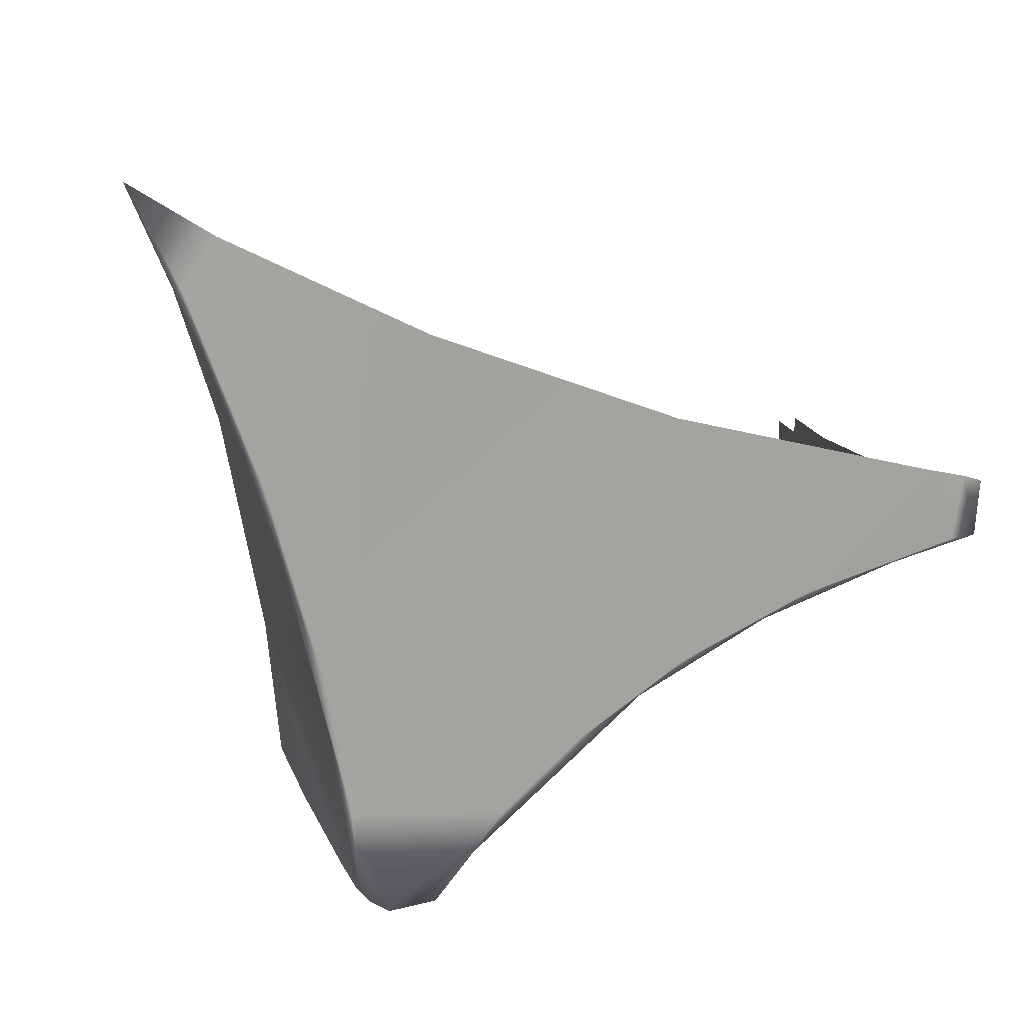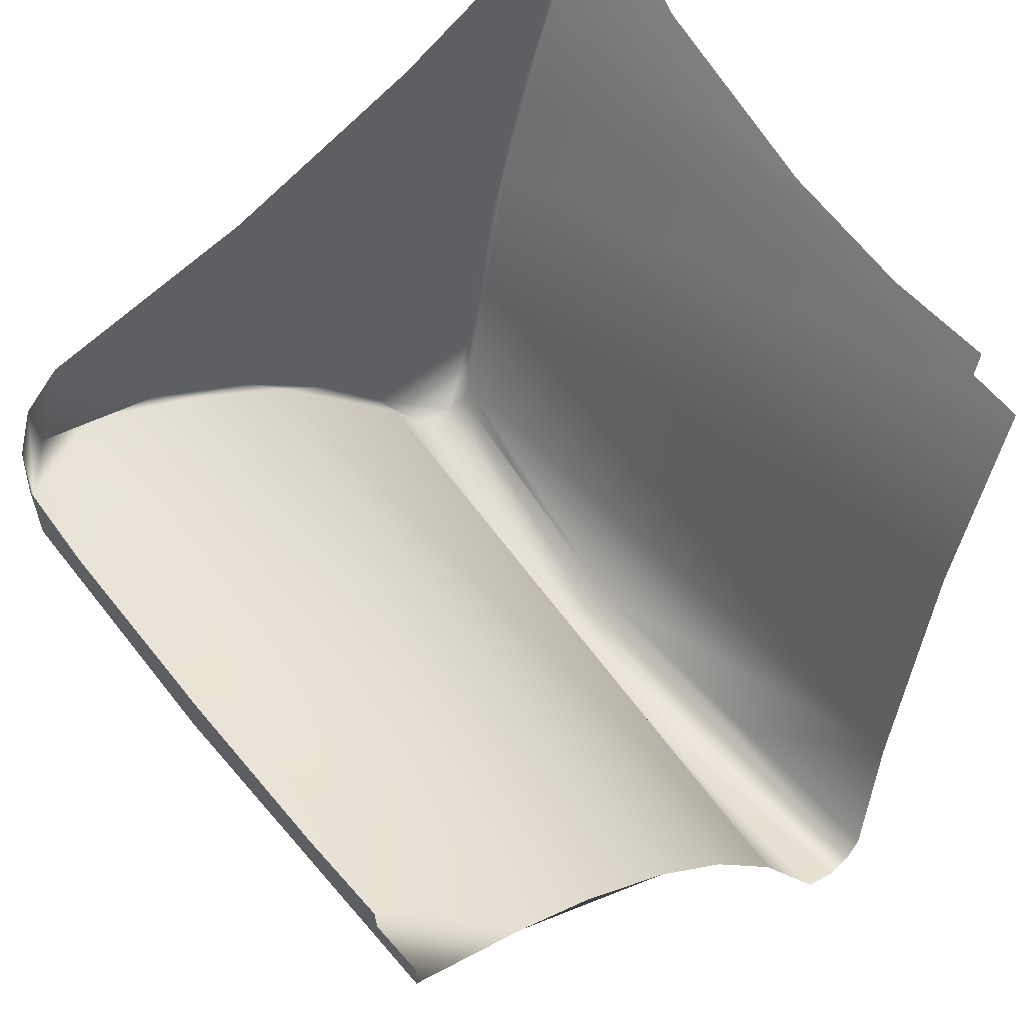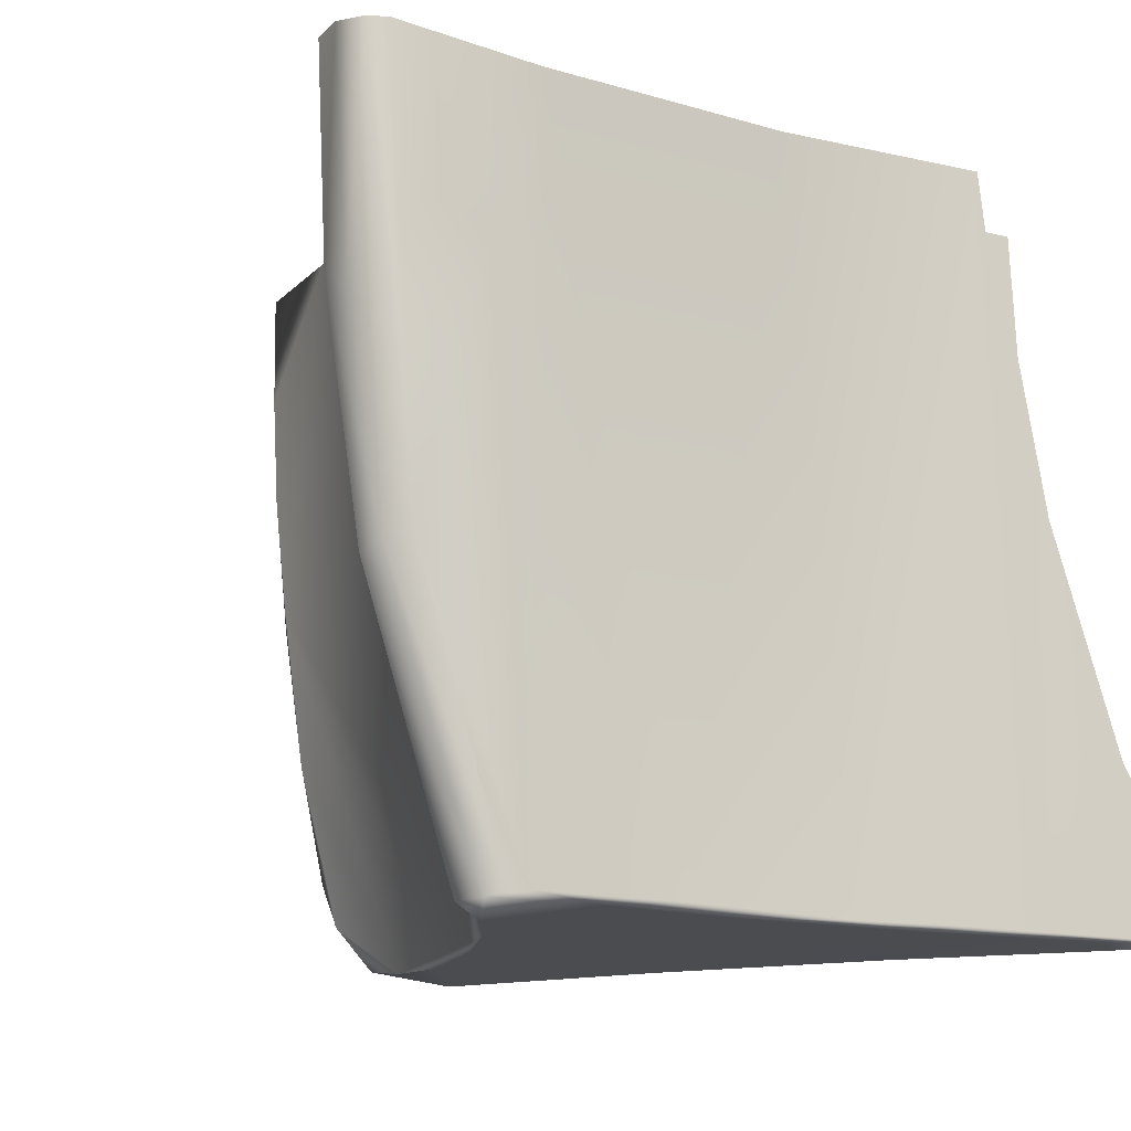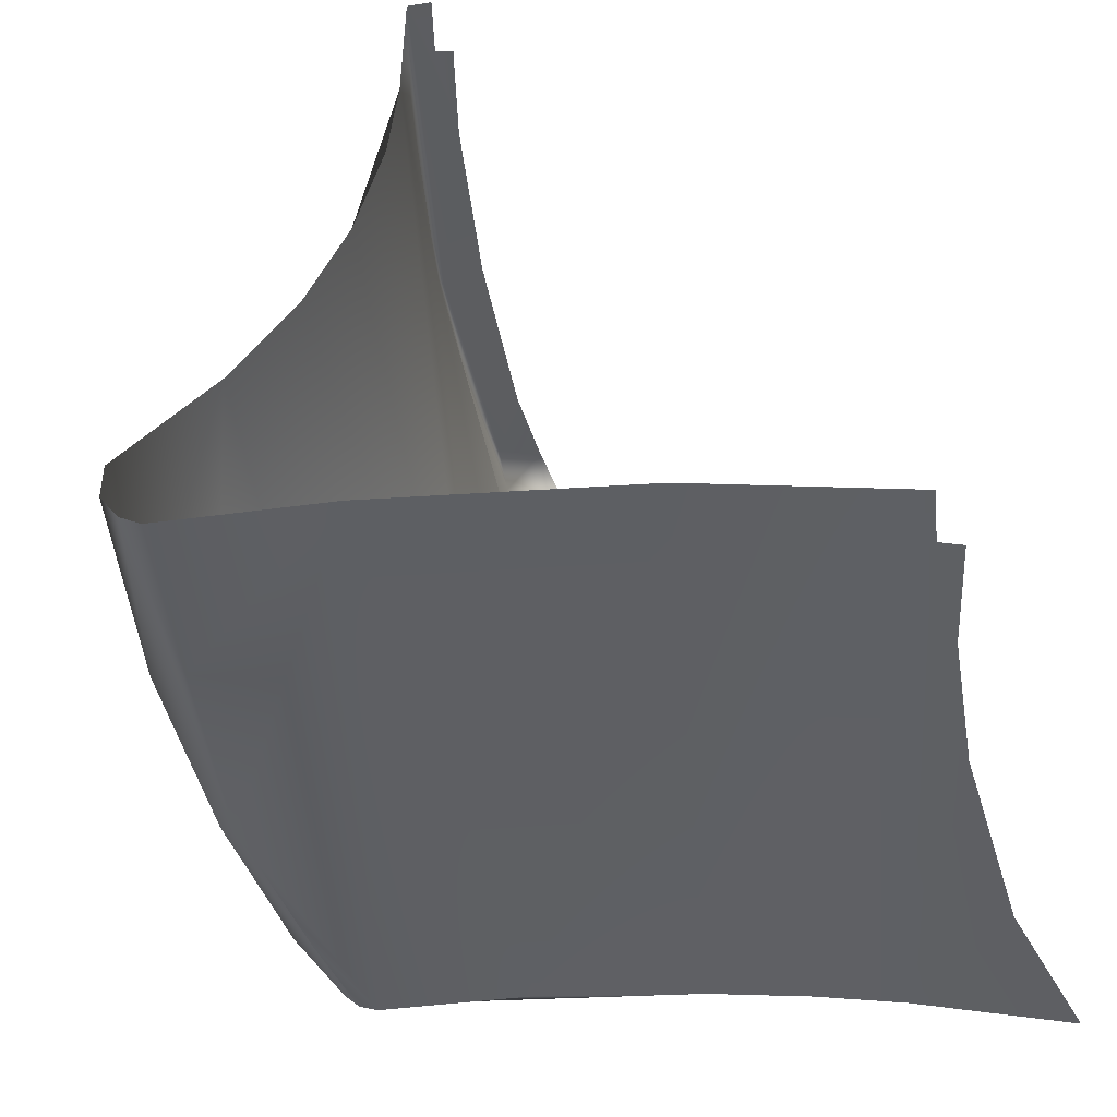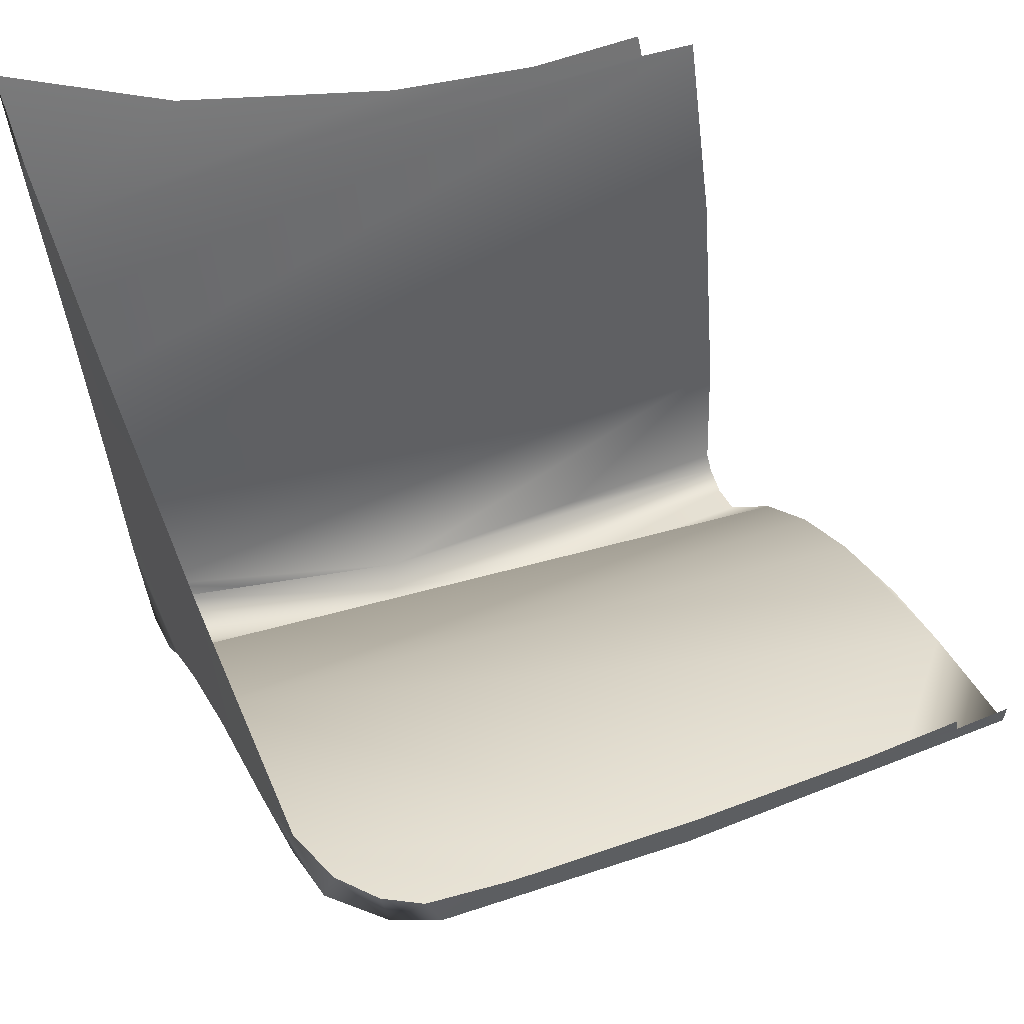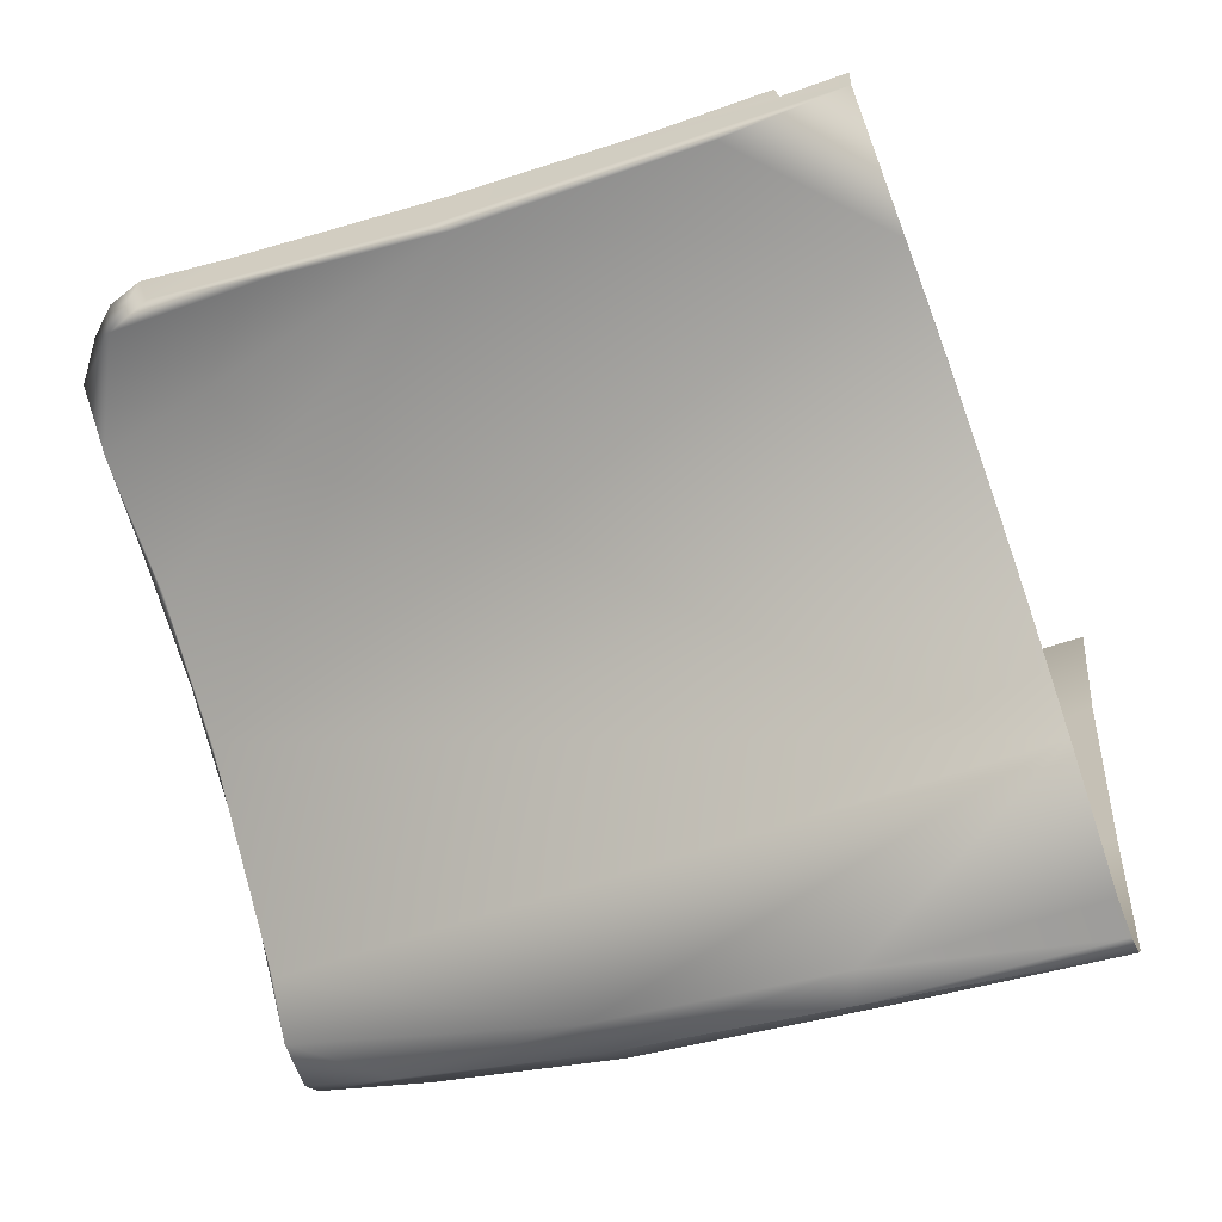
<metadata>
{"format":"obj","ext":"obj","renderer":"f3d","projection":"perspective","resolution":1024,"background":"white","views":[{"elev":17.0,"azim":168.0,"up":"+Y"},{"elev":49.0,"azim":-39.2,"up":"+Y"},{"elev":-14.8,"azim":47.0,"up":"+Z"},{"elev":46.9,"azim":75.3,"up":"+Z"},{"elev":57.2,"azim":-114.3,"up":"+Y"},{"elev":-57.1,"azim":-68.4,"up":"+Y"}]}
</metadata>
<code>
o mesh_0
v -0.0735 0.01472 -0.0137
v -0.0735 0.01268 -0.008843
v -0.0735 0.01378 -0.008539
v -0.0735 0.0127 -0.001008
v -0.0735 0.01202 0.0005
v -0.0735 0.01265 0.0005
v -0.0735 0.01414 -0.01565
v -0.07346 0.01538 -0.01603
v -0.0735 0.01325 -0.003737
v -0.0735 0.01317 -0.0011
v -0.05838 0.002559 -0.00537
v -0.05839 0.002119 0.000499
v -0.05923 0.002637 -0.005043
v -0.05731 0.006394 -0.01825
v -0.05705 0.006832 -0.01822
v -0.05741 0.005379 -0.01533
v -0.05809 0.005021 -0.01589
v -0.05778 0.006122 -0.01835
v -0.05892 0.006274 -0.01832
v -0.05768 0.003914 -0.01061
v -0.05825 0.003609 -0.01103
v -0.05911 0.003653 -0.01108
v -0.05771 0.00241 0.000499
v -0.05749 0.003288 -0.004506
v -0.0574 0.002847 0.000499
v -0.05927 0.002358 0.000499
v -0.06402 0.01122 -0.01828
v -0.06329 0.007335 0.0005
v -0.06545 0.008937 0.0005
v -0.05988 0.007466 -0.01829
v -0.06127 0.005234 0.0005
v -0.07329 0.01248 -0.008388
v -0.07025 0.01112 0.0005
v -0.07339 0.01198 -0.002462
v -0.07303 0.01426 -0.01681
v -0.07192 0.01459 -0.01806
v -0.07033 0.01417 -0.01828
v -0.07338 0.01216 -0.005335
v -0.06714 0.01294 -0.01821
v -0.07338 0.01323 -0.01251
v -0.06801 0.0103 0.0005
v -0.05543 0.0151 -0.01825
v -0.05418 0.01899 0.0005
v -0.05579 0.01367 0.0005
v -0.057 0.007003 0.0005
v -0.05462 0.01777 -0.01822
v -0.05383 0.02006 -0.01824
v -0.05641 0.01087 -0.01816
v -0.05386 0.01988 -0.004239
v -0.0539 0.01974 -0.0011
v -0.05412 0.01915 -0.001065
v -0.05691 0.008763 -0.01838
v -0.05298 0.02212 -0.01407
v -0.05362 0.02052 -0.00827
v -0.05215 0.02416 -0.01832
v -0.06062 0.008482 -0.01837
v -0.0624 0.01018 -0.01838
v -0.05633 0.0122 -0.01839
v -0.05337 0.02163 -0.01838
v -0.05413 0.02289 -0.0184
v -0.05892 0.02043 -0.0184
v -0.05507 0.01692 -0.01838
v -0.06482 0.01813 -0.0184
v -0.06508 0.01207 -0.01838
v -0.06811 0.01356 -0.01838
v -0.07101 0.01652 -0.01837
v -0.07225 0.01613 -0.01786
v -0.07304 0.01573 -0.01701
v 0 0 0
v 0 0 0
v 0 0 0
v 0 0 0
v 0 0 0
v 0 0 0
v 0 0 0
v 0 0 0
v 0 0 0
v 0 0 0
v 0 0 0
v 0 0 0
v 0 0 0
v 0 0 0
v 0 0 0
v 0 0 0
v 0 0 0
v 0 0 0
v 0 0 0
v 0 0 0
v 0 0 0
v 0 0 0
v 0 0 0
v 0 0 0
v 0 0 0
v 0 0 0
v 0 0 0
v 0 0 0
v 0 0 0
v 0 0 0
v 0 0 0
v 0 0 0
v 0 0 0
v 0 0 0
v 0 0 0
v 0 0 0
v 0 0 0
v 0 0 0
v 0 0 0
v 0 0 0
v 0 0 0
v 0 0 0
v 0 0 0
v 0 0 0
v 0 0 0
v 0 0 0
v 0 0 0
v 0 0 0
v 0 0 0
v 0 0 0
v 0 0 0
v 0 0 0
v 0 0 0
v 0 0 0
v 0 0 0
v 0 0 0
v 0 0 0
v 0 0 0
v 0 0 0
v 0 0 0
v 0 0 0
v 0 0 0
v 0 0 0
v 0 0 0
v 0 0 0
v 0 0 0
v 0 0 0
v 0 0 0
v 0 0 0
v 0 0 0
v 0 0 0
v 0 0 0
v 0 0 0
v 0 0 0
v 0 0 0
v 0 0 0
v 0 0 0
v 0 0 0
v 0 0 0
v 0 0 0
v 0 0 0
f 1 2 3
f 4 5 6
f 1 7 2
f 8 7 1
f 9 4 10
f 9 5 4
f 9 2 5
f 3 2 9
f 11 12 13
f 14 15 16
f 17 18 14
f 19 18 17
f 14 16 20
f 20 16 15
f 17 14 21
f 21 14 20
f 22 19 17
f 22 17 21
f 23 21 20
f 11 21 23
f 13 21 11
f 24 25 23
f 13 12 26
f 22 21 13
f 11 23 12
f 24 23 20
f 27 28 29
f 27 30 31
f 32 33 34
f 34 33 5
f 35 36 37
f 30 19 22
f 13 26 31
f 32 34 38
f 31 22 13
f 39 27 32
f 27 29 33
f 40 37 32
f 37 39 32
f 27 31 28
f 33 29 41
f 35 37 40
f 30 22 31
f 32 27 33
f 42 43 44
f 24 45 25
f 46 47 43
f 15 48 45
f 49 50 51
f 45 48 44
f 52 48 15
f 47 49 51
f 48 42 44
f 46 43 42
f 47 53 54
f 47 51 43
f 20 45 24
f 20 15 45
f 47 54 49
f 47 55 53
f 56 57 58
f 59 60 55
f 18 56 52
f 59 61 60
f 59 62 61
f 62 58 61
f 58 57 63
f 18 19 56
f 58 63 61
f 57 64 63
f 64 65 63
f 63 65 66
f 66 65 36
f 52 56 58
f 36 67 66
f 35 68 67
f 35 67 36
f 35 8 68
f 7 8 35
f 38 2 32
f 7 35 40
f 38 5 2
f 5 38 34
f 2 7 40
f 2 40 32
f 30 56 19
f 39 65 64
f 65 39 37
f 27 56 30
f 64 27 39
f 37 36 65
f 27 57 56
f 57 27 64
f 15 14 18
f 47 59 55
f 52 42 48
f 42 52 58
f 42 58 62
f 47 46 62
f 47 62 59
f 15 18 52
f 46 42 62
f 1 1 1
f 1 1 1
f 1 1 1
f 1 1 1
f 1 1 1
f 1 1 1
f 1 1 1
f 1 1 1
f 1 1 1
f 1 1 1
f 1 1 1
f 1 1 1
f 1 1 1
f 1 1 1
f 1 1 1
f 1 1 1
f 1 1 1
f 1 1 1
f 1 1 1
f 1 1 1
f 1 1 1
f 1 1 1
f 1 1 1
f 1 1 1
f 1 1 1
f 1 1 1
f 1 1 1
f 1 1 1
f 1 1 1
f 1 1 1
f 1 1 1
f 1 1 1
f 1 1 1
f 1 1 1
f 1 1 1
f 1 1 1
f 1 1 1
f 1 1 1
f 1 1 1
f 1 1 1
f 1 1 1
f 1 1 1
f 1 1 1
f 1 1 1
f 1 1 1
f 1 1 1
f 1 1 1
f 1 1 1
f 1 1 1
f 1 1 1
f 1 1 1
f 1 1 1
f 1 1 1
f 1 1 1
f 1 1 1
f 1 1 1
f 1 1 1
f 1 1 1
f 1 1 1
f 1 1 1
f 1 1 1
f 1 1 1
f 1 1 1
f 1 1 1
f 1 1 1
f 1 1 1
f 1 1 1
f 1 1 1
f 1 1 1
f 1 1 1
f 1 1 1
f 1 1 1
f 1 1 1
f 1 1 1
f 1 1 1
f 1 1 1
f 1 1 1
f 1 1 1
f 1 1 1
f 1 1 1
f 1 1 1
f 1 1 1
f 1 1 1
f 1 1 1
f 1 1 1
f 1 1 1
f 1 1 1
f 1 1 1
f 1 1 1
f 1 1 1
f 1 1 1
f 1 1 1
f 1 1 1
f 1 1 1
f 1 1 1
f 1 1 1
f 1 1 1
f 1 1 1
f 1 1 1
f 1 1 1
f 1 1 1
f 1 1 1
f 1 1 1
f 1 1 1
f 1 1 1
f 1 1 1
f 1 1 1
f 1 1 1
f 1 1 1
f 1 1 1
f 1 1 1
f 1 1 1
f 1 1 1
f 1 1 1
f 1 1 1
f 1 1 1
f 1 1 1
f 1 1 1
f 1 1 1
f 1 1 1
f 1 1 1
f 1 1 1
f 1 1 1
f 1 1 1
f 1 1 1
f 1 1 1
f 1 1 1
f 1 1 1
f 1 1 1
f 1 1 1
f 1 1 1
f 1 1 1
f 1 1 1
f 1 1 1
f 1 1 1
f 1 1 1
f 1 1 1
f 1 1 1
f 1 1 1
f 1 1 1
f 1 1 1
f 1 1 1
f 1 1 1
f 1 1 1
f 1 1 1
f 1 1 1
f 1 1 1
f 1 1 1
f 1 1 1
f 1 1 1
f 1 1 1
f 1 1 1
f 1 1 1
f 1 1 1
f 1 1 1
f 1 1 1
f 1 1 1
f 1 1 1
f 1 1 1
f 1 1 1
f 1 1 1
f 1 1 1

</code>
